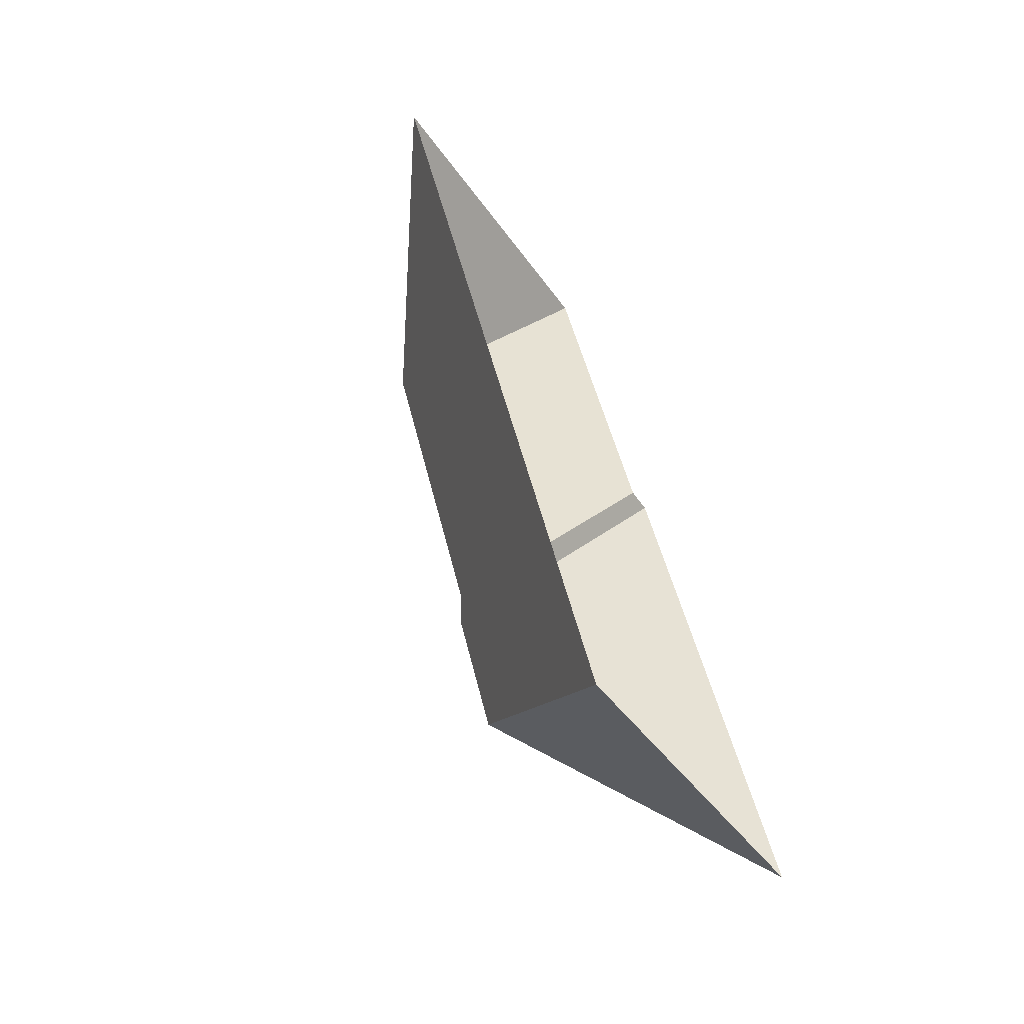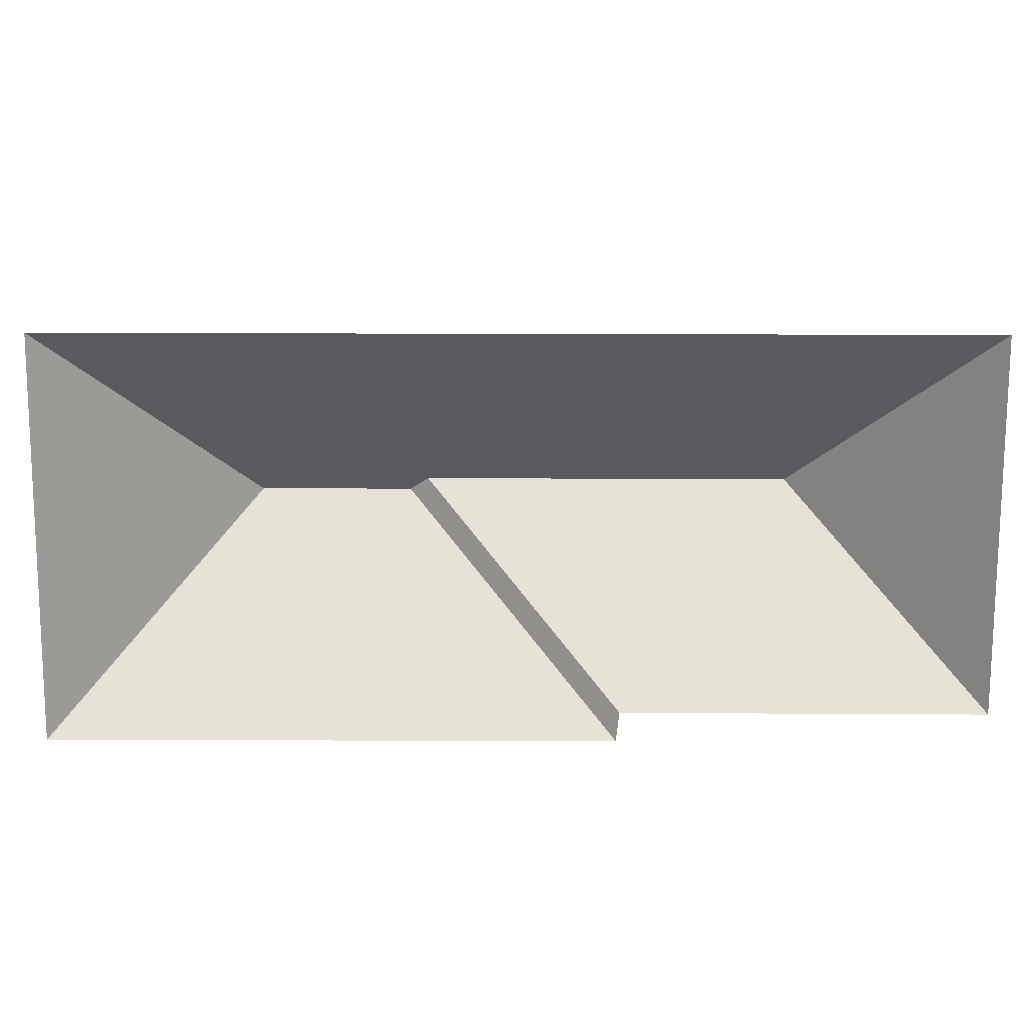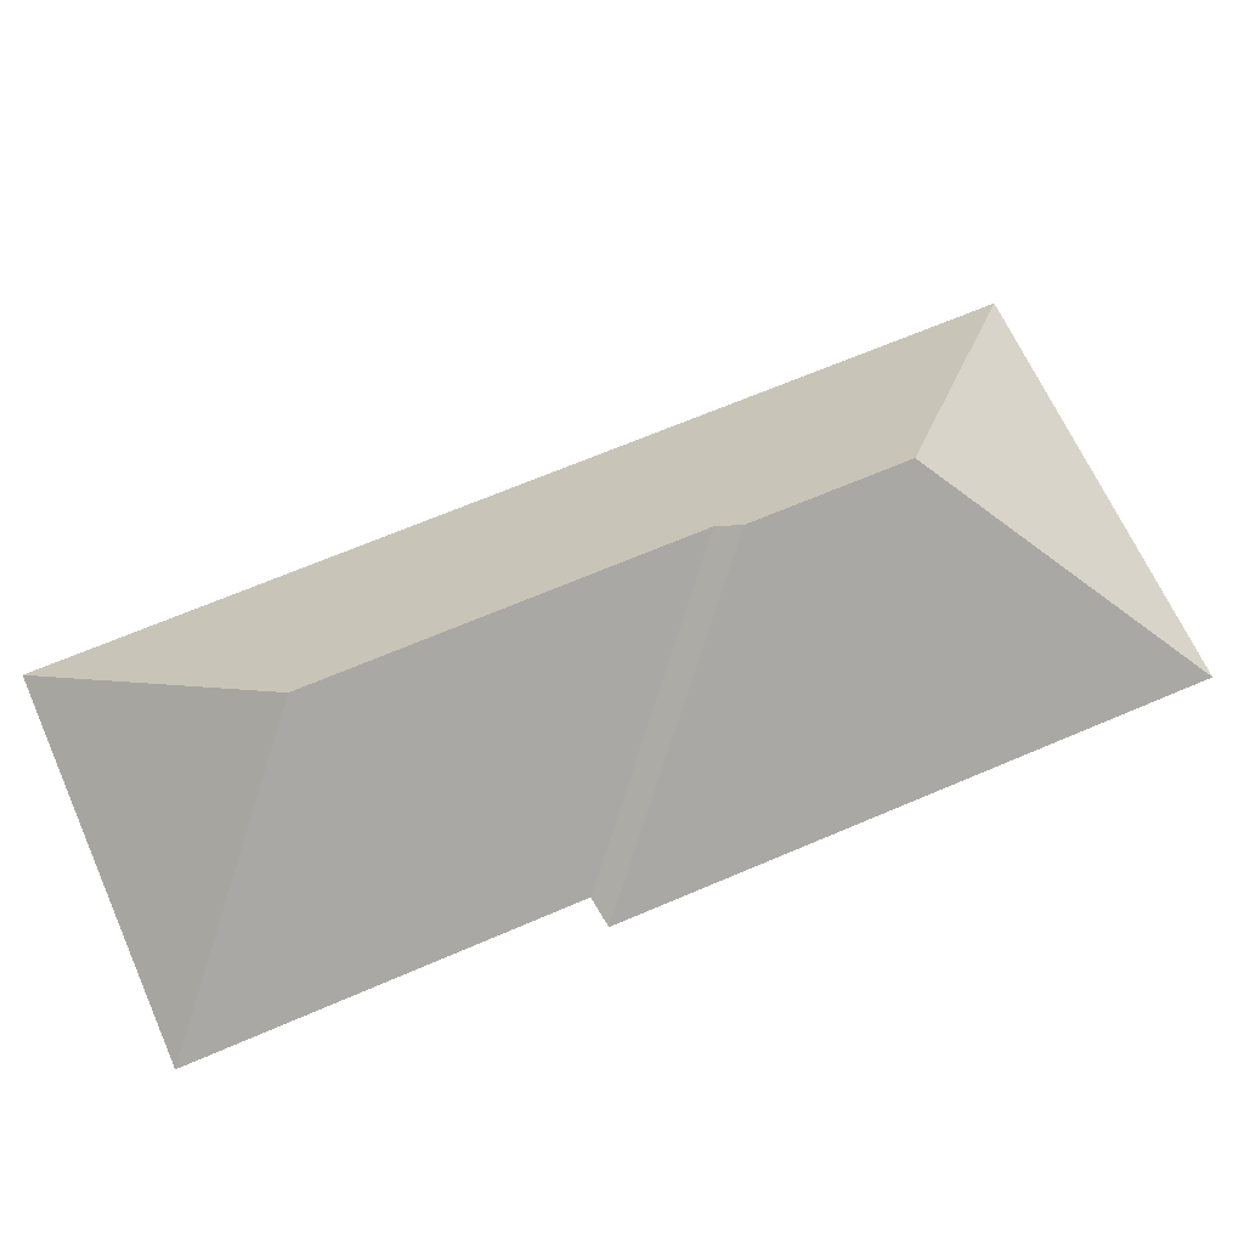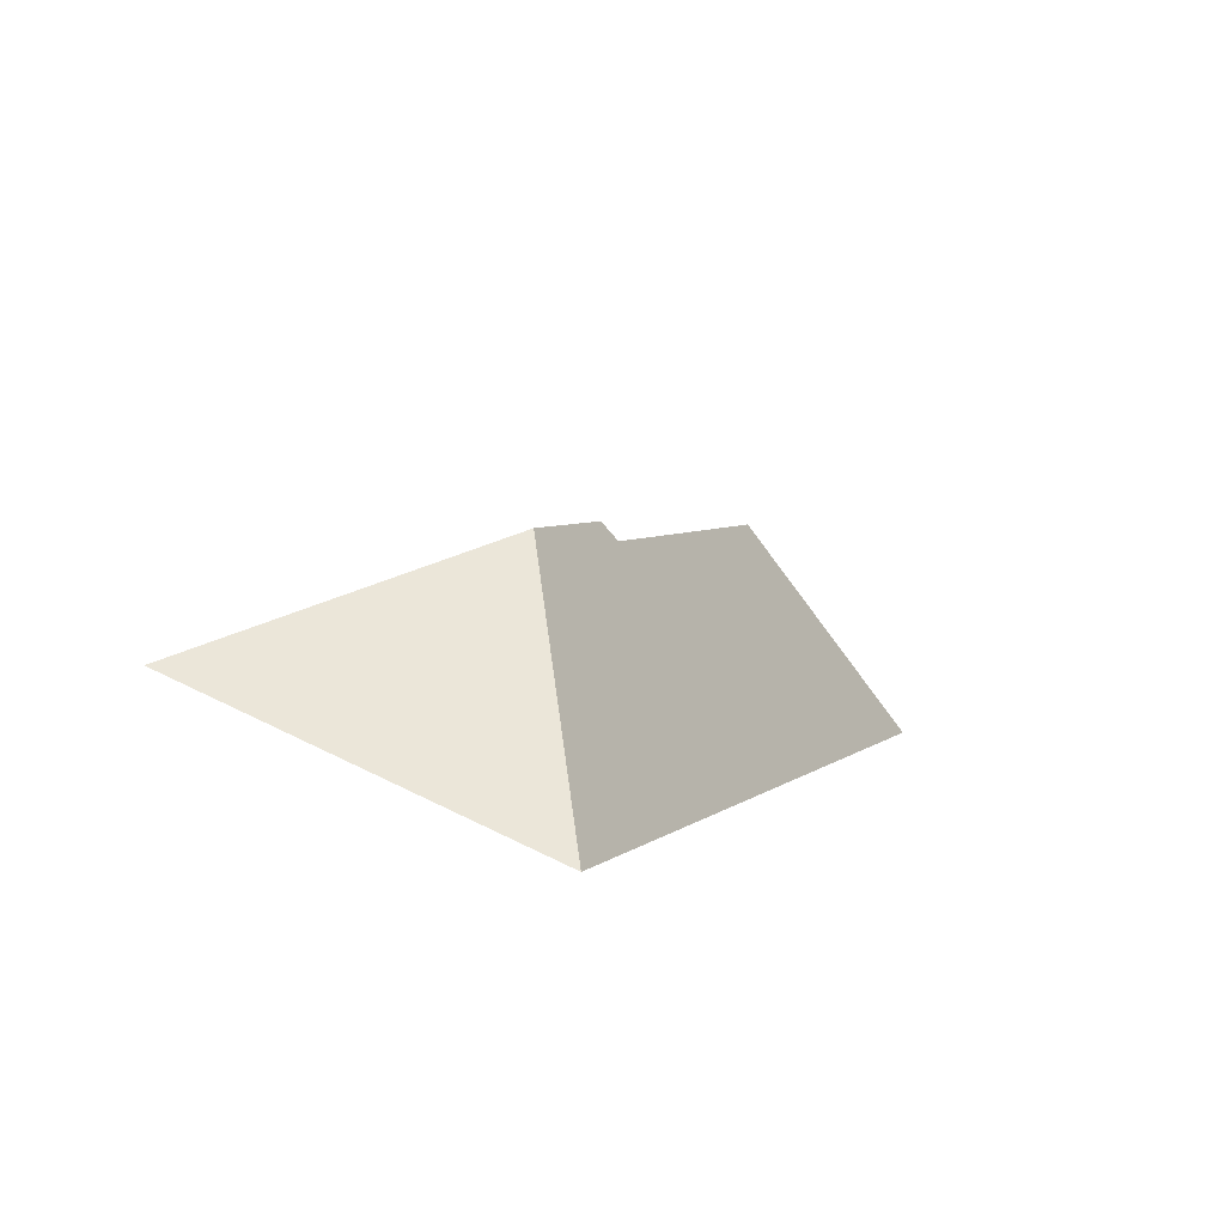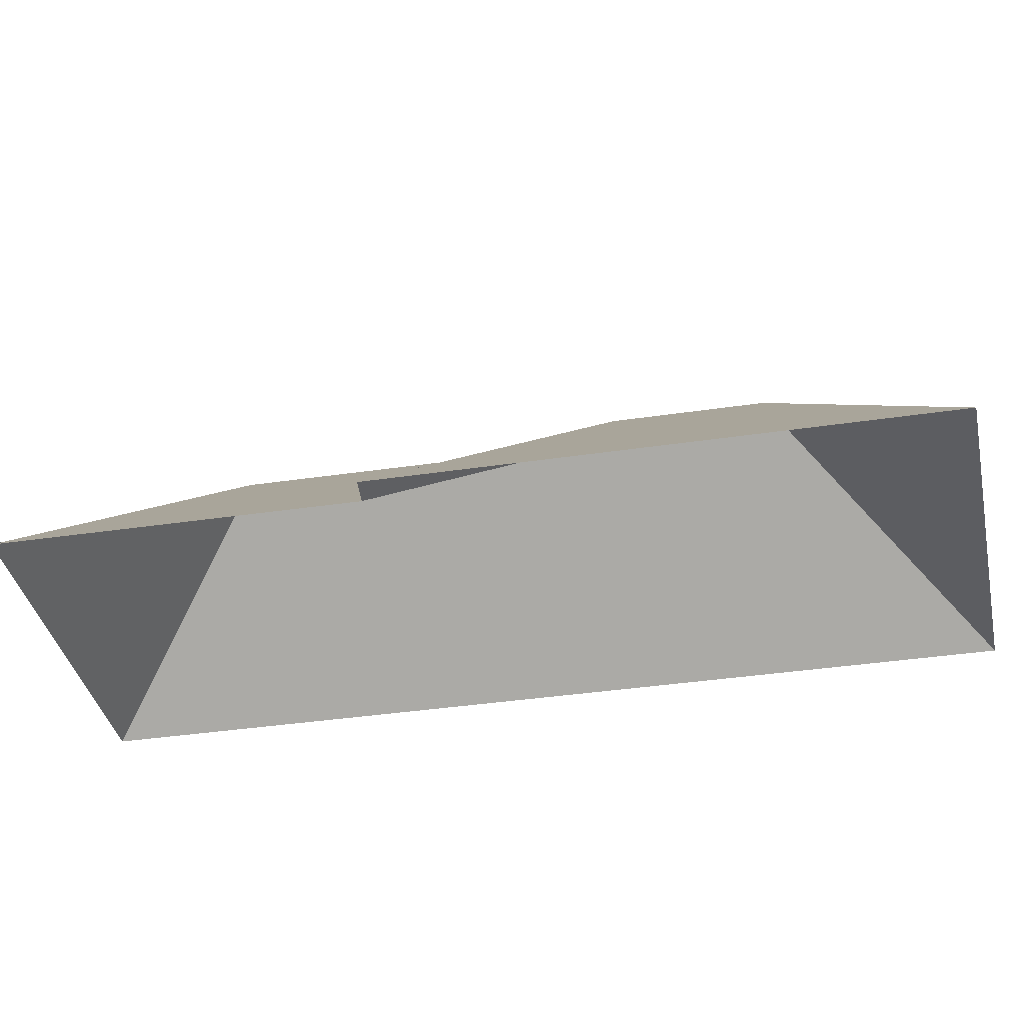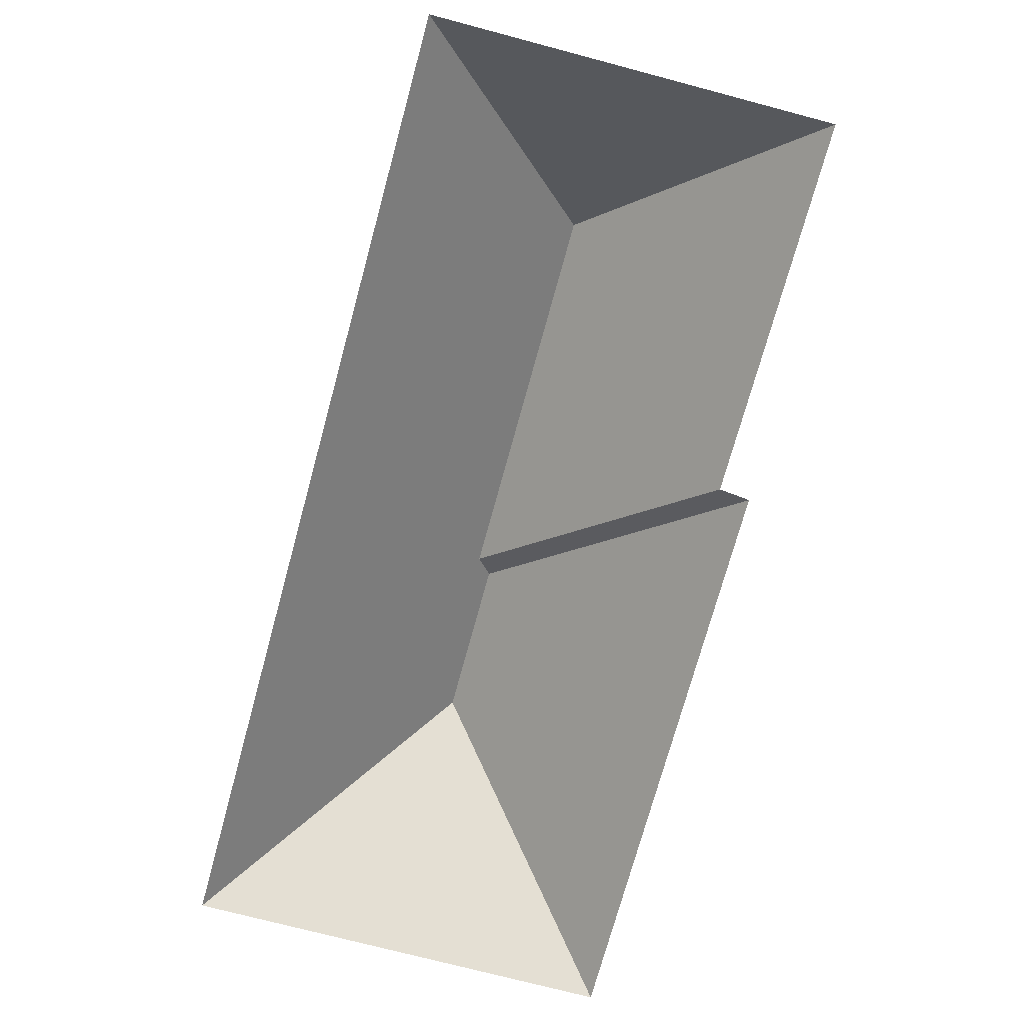
<metadata>
{"format":"obj","ext":"obj","renderer":"f3d","projection":"perspective","resolution":1024,"background":"white","views":[{"elev":-65.3,"azim":-57.4,"up":"+Z"},{"elev":-73.5,"azim":-113.1,"up":"+Y"},{"elev":63.7,"azim":43.3,"up":"+Y"},{"elev":-77.7,"azim":160.9,"up":"+Z"},{"elev":-35.3,"azim":78.5,"up":"+Y"},{"elev":-70.7,"azim":-38.0,"up":"+Y"}]}
</metadata>
<code>
o BJ39_500_099048_0008_roof
v 146 75 -382.8
v 283.9 75 -324.3
v 186.7 145 -285.9
v 165 145 -234.5
v 157.1 139.8 -230.4
v 203.9 75 -135.4
v 193.4 75 -138.6
v 105 139.9 -106.9
v 142 75 -16.45
v 13.78 75 -70.77
v 146 0 -382.8
v 283.9 0 -324.3
v 203.9 0 -135.4
v 193.4 0 -138.6
v 142 0 -16.45
v 13.78 0 -70.77
f 9 8 5 7
f 10 8 9
f 7 6 4 5
f 6 4 3 2
f 2 3 1
f 1 3 4 5 8 10

</code>
